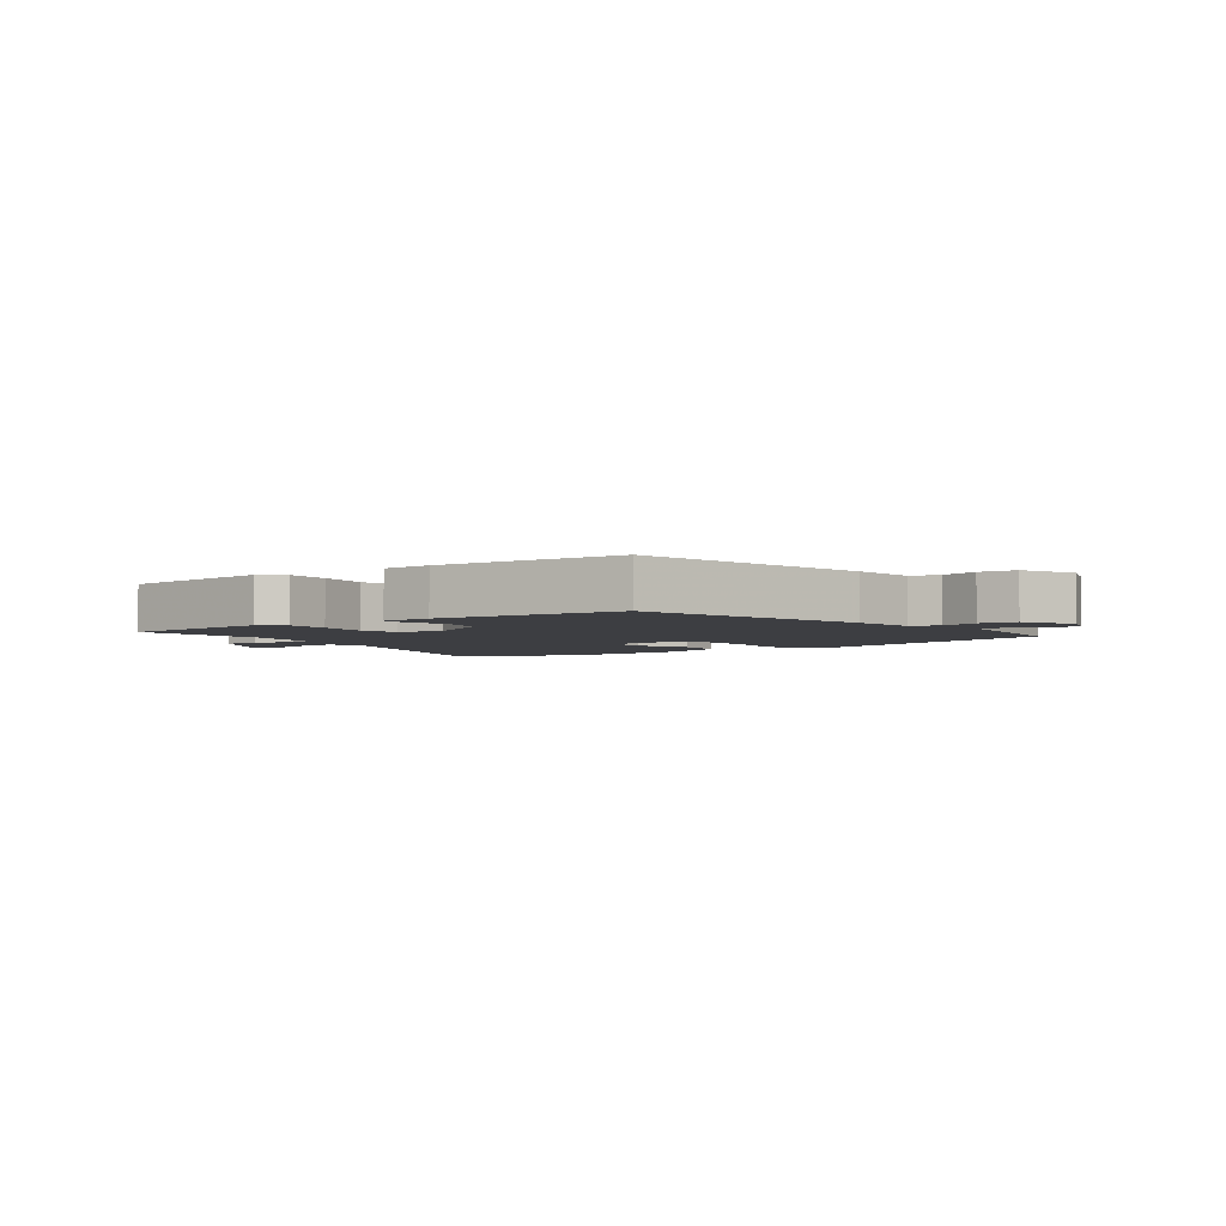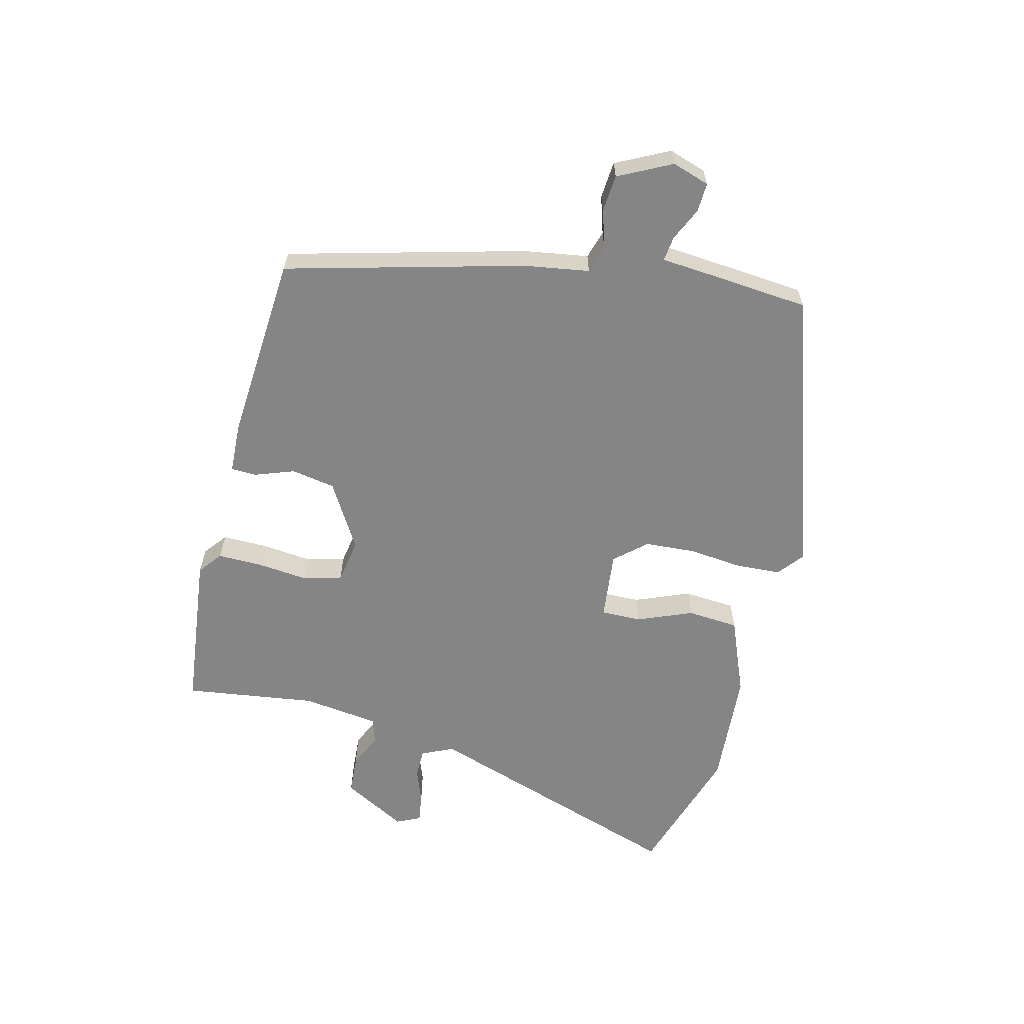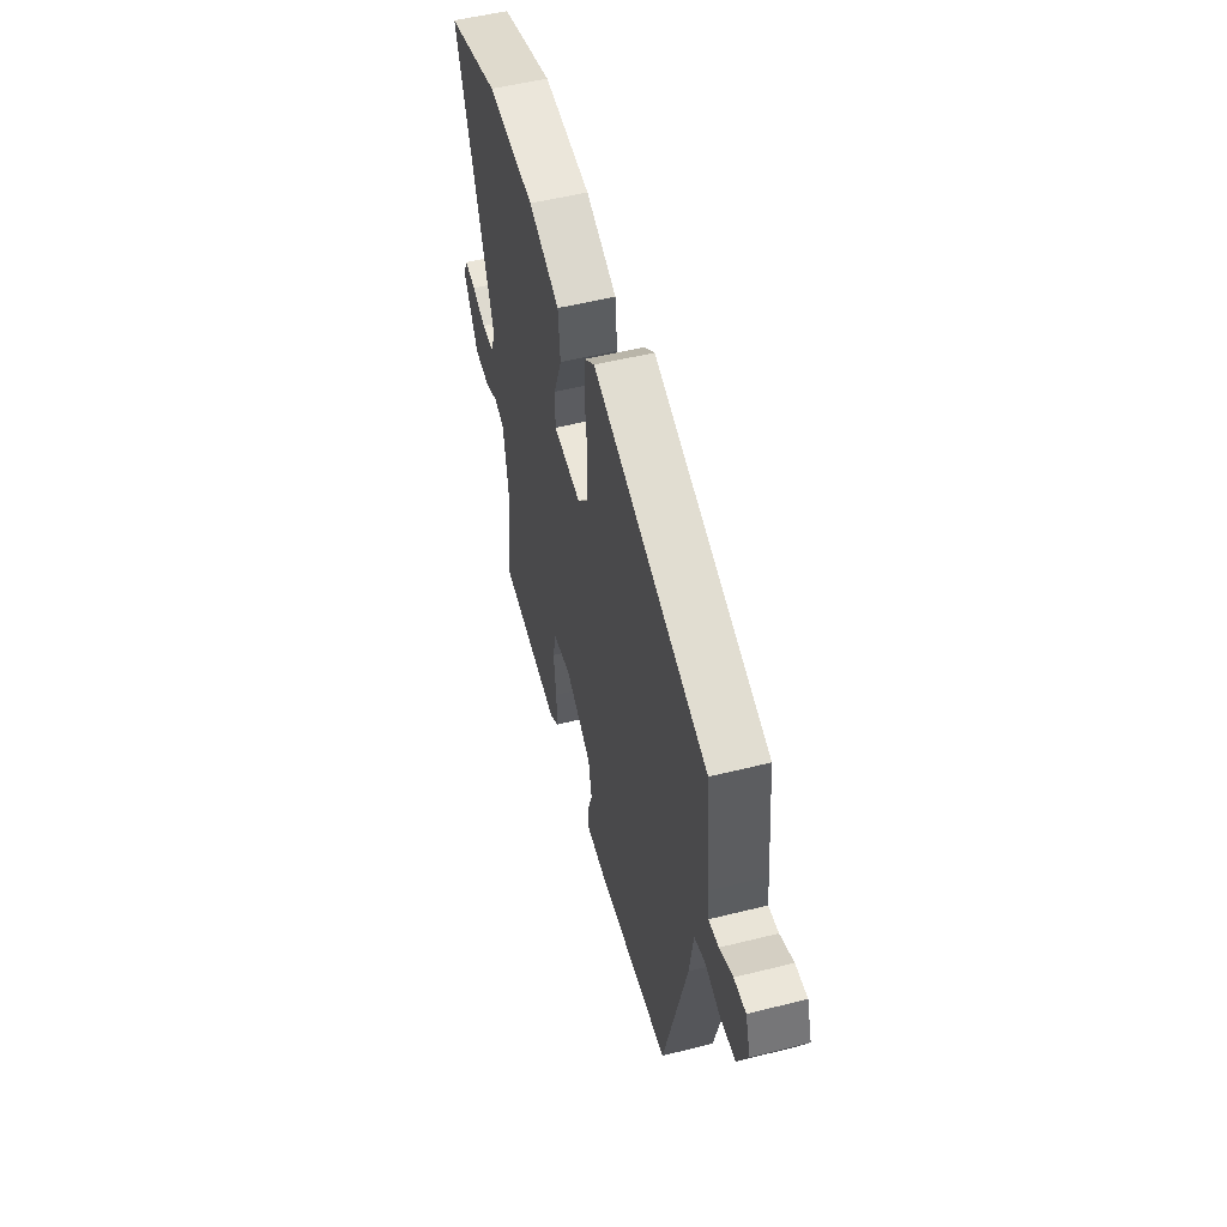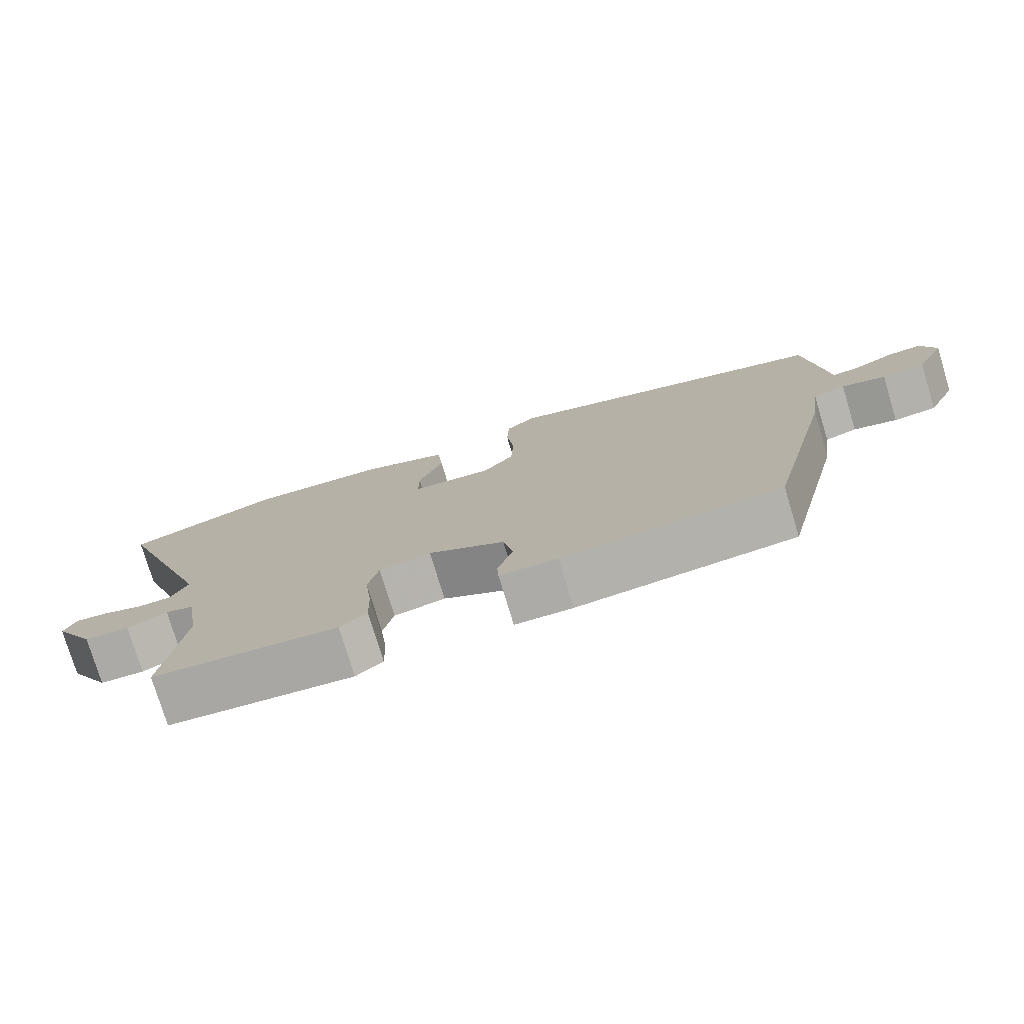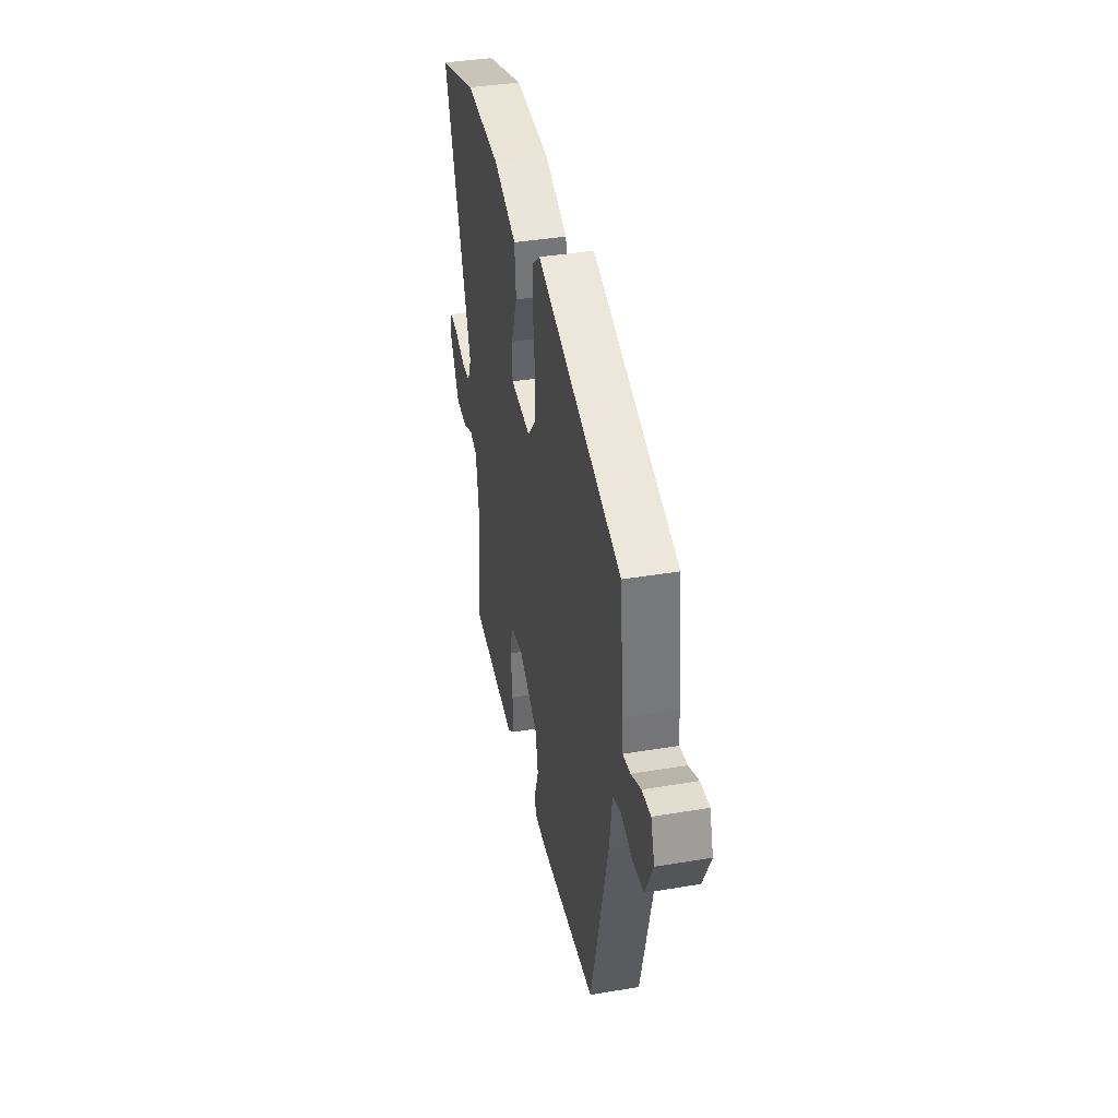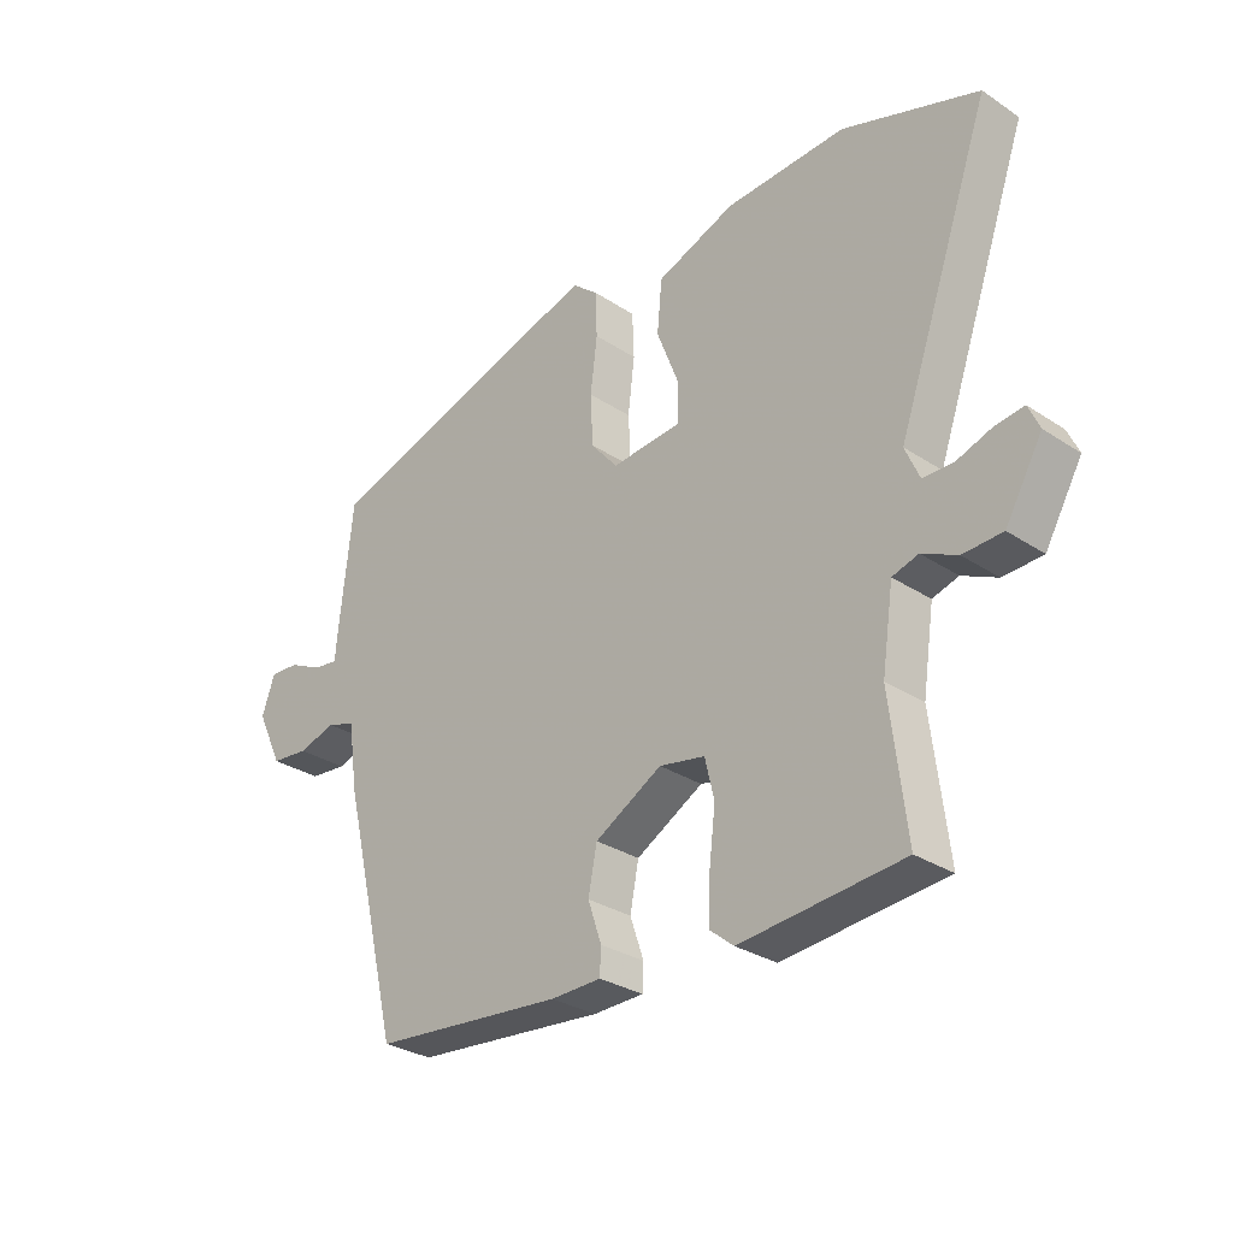
<metadata>
{"format":"obj","ext":"obj","renderer":"f3d","projection":"perspective","resolution":1024,"background":"white","views":[{"elev":-3.5,"azim":-143.7,"up":"+Y"},{"elev":-61.7,"azim":-102.9,"up":"+Y"},{"elev":53.0,"azim":-105.0,"up":"+Z"},{"elev":-77.0,"azim":-163.2,"up":"+Z"},{"elev":39.2,"azim":-101.8,"up":"+Z"},{"elev":-29.8,"azim":46.1,"up":"+Z"}]}
</metadata>
<code>
v -0.373 0.07 -0.474
v -0.468 0.07 -0.082
v -0.483 0.07 0.025
v -0.529 0.07 0.04
v -0.591 0.07 0.022
v -0.652 0.07 0.028
v -0.694 0.07 0.116
v -0.673 0.07 0.177
v -0.625 0.07 0.174
v -0.571 0.07 0.148
v -0.53 0.07 0.142
v -0.525 0.07 0.196
v -0.504 0.07 0.393
v -0.036 0.07 0.537
v 0.006 0.07 0.502
v 0.009 0.07 0.428
v -0.002 0.07 0.338
v 0.002 0.07 0.255
v 0.046 0.07 0.203
v 0.16 0.07 0.213
v 0.16 0.07 0.28
v 0.125 0.07 0.371
v 0.133 0.07 0.456
v 0.261 0.07 0.505
v 0.456 0.07 0.515
v 0.676 0.07 0.441
v 0.522 0.07 0.005
v 0.545 0.07 -0.048
v 0.594 0.07 -0.049
v 0.651 0.07 -0.029
v 0.698 0.07 -0.023
v 0.716 0.07 -0.063
v 0.656 0.07 -0.167
v 0.592 0.07 -0.17
v 0.535 0.07 -0.143
v 0.493 0.07 -0.156
v 0.474 0.07 -0.282
v 0.5 0.07 -0.5
v 0.237 0.07 -0.525
v 0.199 0.07 -0.494
v 0.201 0.07 -0.421
v 0.211 0.07 -0.337
v 0.196 0.07 -0.273
v 0.122 0.07 -0.259
v 0.013 0.07 -0.321
v -0.001 0.07 -0.393
v 0.021 0.07 -0.458
v 0.019 0.07 -0.5
v -0.063 0.07 -0.502
v -0.373 0 -0.474
v -0.468 0 -0.082
v -0.483 0 0.025
v -0.529 0 0.04
v -0.591 0 0.022
v -0.652 0 0.028
v -0.694 0 0.116
v -0.673 0 0.177
v -0.625 0 0.174
v -0.571 0 0.148
v -0.53 0 0.142
v -0.525 0 0.196
v -0.504 0 0.393
v -0.036 0 0.537
v 0.006 0 0.502
v 0.009 0 0.428
v -0.002 0 0.338
v 0.002 0 0.255
v 0.046 0 0.203
v 0.16 0 0.213
v 0.16 0 0.28
v 0.125 0 0.371
v 0.133 0 0.456
v 0.261 0 0.505
v 0.456 0 0.515
v 0.676 0 0.441
v 0.522 0 0.005
v 0.545 0 -0.048
v 0.594 0 -0.049
v 0.651 0 -0.029
v 0.698 0 -0.023
v 0.716 0 -0.063
v 0.656 0 -0.167
v 0.592 0 -0.17
v 0.535 0 -0.143
v 0.493 0 -0.156
v 0.474 0 -0.282
v 0.5 0 -0.5
v 0.237 0 -0.525
v 0.199 0 -0.494
v 0.201 0 -0.421
v 0.211 0 -0.337
v 0.196 0 -0.273
v 0.122 0 -0.259
v 0.013 0 -0.321
v -0.001 0 -0.393
v 0.021 0 -0.458
v 0.019 0 -0.5
v -0.063 0 -0.502
f 46 47 48 49
f 45 46 49 1
f 44 45 1 2
f 43 44 2 3
f 39 40 41 42
f 37 38 39 42
f 36 37 42 43
f 32 33 34 35
f 32 35 36
f 29 30 31 32
f 28 29 32 36
f 27 28 36 43
f 21 22 23 24
f 20 21 24 25
f 14 15 16 17
f 14 17 18
f 11 12 13 14
f 11 14 18
f 7 8 9 10
f 7 10 11
f 4 5 6 7
f 3 4 7 11
f 20 25 26 27
f 19 20 27 43
f 18 19 43
f 3 11 18 43
f 98 97 96 95
f 50 98 95 94
f 51 50 94 93
f 52 51 93 92
f 91 90 89 88
f 91 88 87 86
f 92 91 86 85
f 84 83 82 81
f 85 84 81
f 81 80 79 78
f 85 81 78 77
f 92 85 77 76
f 73 72 71 70
f 74 73 70 69
f 66 65 64 63
f 67 66 63
f 63 62 61 60
f 67 63 60
f 59 58 57 56
f 60 59 56
f 56 55 54 53
f 60 56 53 52
f 76 75 74 69
f 92 76 69 68
f 92 68 67
f 92 67 60 52
f 1 50 51 2
f 2 51 52 3
f 3 52 53 4
f 4 53 54 5
f 5 54 55 6
f 6 55 56 7
f 7 56 57 8
f 8 57 58 9
f 9 58 59 10
f 10 59 60 11
f 11 60 61 12
f 12 61 62 13
f 13 62 63 14
f 14 63 64 15
f 15 64 65 16
f 16 65 66 17
f 17 66 67 18
f 18 67 68 19
f 19 68 69 20
f 20 69 70 21
f 21 70 71 22
f 22 71 72 23
f 23 72 73 24
f 24 73 74 25
f 25 74 75 26
f 26 75 76 27
f 27 76 77 28
f 28 77 78 29
f 29 78 79 30
f 30 79 80 31
f 31 80 81 32
f 32 81 82 33
f 33 82 83 34
f 34 83 84 35
f 35 84 85 36
f 36 85 86 37
f 37 86 87 38
f 38 87 88 39
f 39 88 89 40
f 40 89 90 41
f 41 90 91 42
f 42 91 92 43
f 43 92 93 44
f 44 93 94 45
f 45 94 95 46
f 46 95 96 47
f 47 96 97 48
f 48 97 98 49
f 49 98 50 1

</code>
